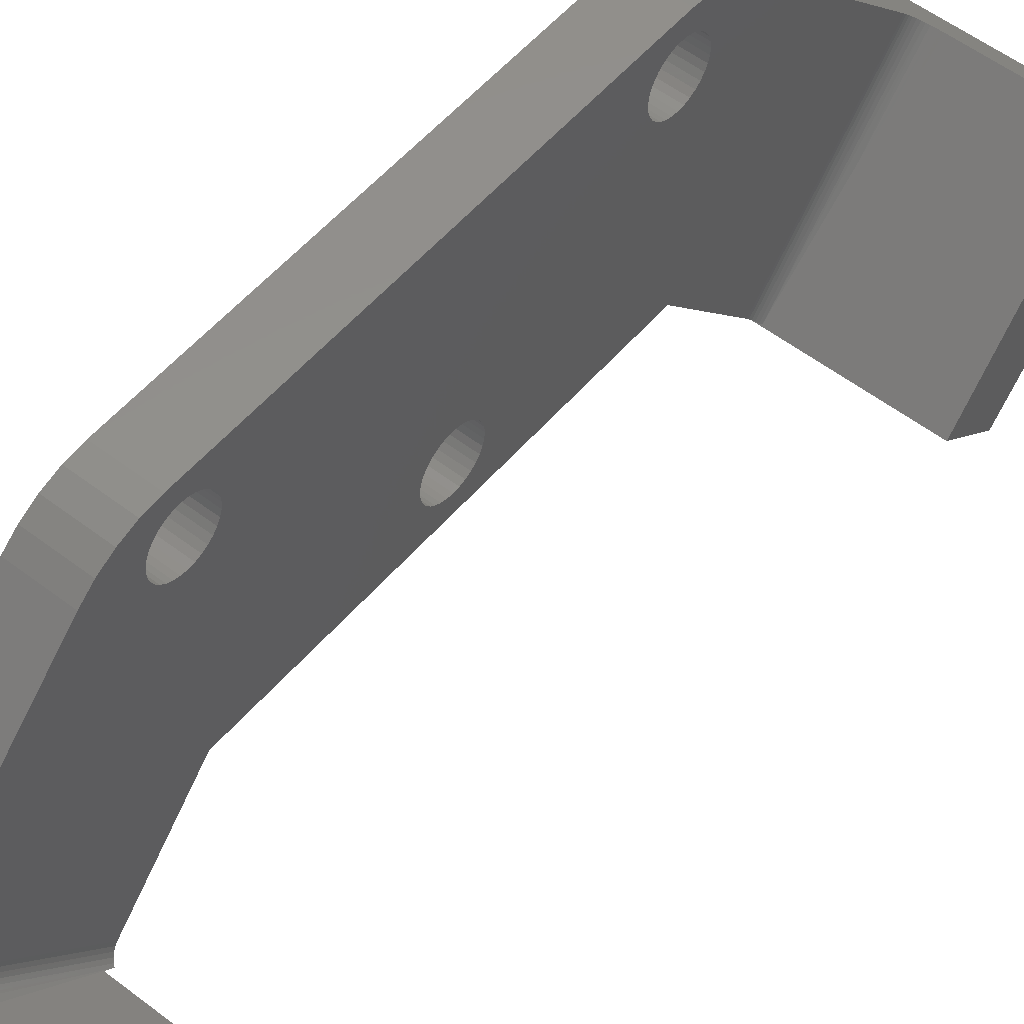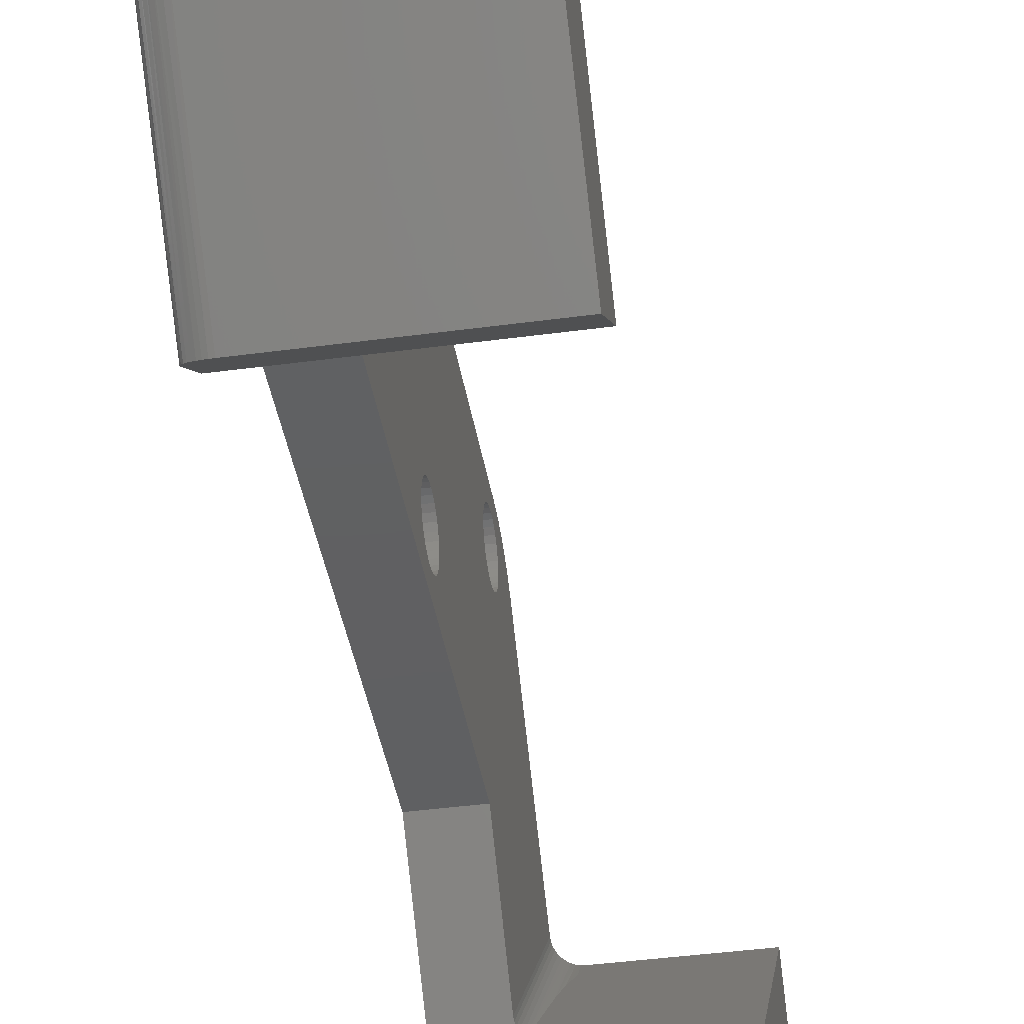
<metadata>
{"format":"stl","ext":"stl","renderer":"f3d","projection":"perspective","resolution":1024,"background":"white","views":[{"elev":53.7,"azim":39.4,"up":"+Z"},{"elev":-41.0,"azim":9.4,"up":"+Z"}]}
</metadata>
<code>
# stl→obj: 317 verts, 642 faces
v 0.03906 -0.1591 0.1095
v 0.03906 -0.1728 0.1079
v 0.03906 -0.1521 0.09531
v 0.03906 -0.186 0.1038
v 0.03906 -0.1981 0.09712
v 0.03906 -0.2086 0.08824
v 0.03906 -0.1638 0.09174
v 0.03906 -0.1602 0.0937
v 0.03906 -0.1562 0.0949
v 0.03906 -0.3245 -0.0276
v 0.03906 -0.2156 -0.1443
v 0.03906 -0.1521 -0.07442
v 0.03906 -0.1521 0.05288
v 0.03906 -0.1562 0.05329
v 0.03906 -0.1602 0.05449
v 0.03906 -0.1638 0.05645
v 0.03906 -0.1671 0.05909
v 0.03906 -0.1697 0.06231
v 0.03906 -0.1717 0.06598
v 0.03906 -0.1729 0.06996
v 0.03906 -0.1733 0.0741
v 0.03906 -0.1729 0.07823
v 0.03906 -0.1717 0.08221
v 0.03906 -0.1697 0.08588
v 0.03906 -0.1671 0.0891
v 0.03906 0.003536 -0.07442
v 0.03906 0.003536 -0.06028
v 0.03906 -0.0006031 -0.05987
v 0.03906 -0.004583 -0.05866
v 0.03906 -0.008251 -0.0567
v 0.03906 -0.01147 -0.05407
v 0.03906 -0.01411 -0.05085
v 0.03906 -0.01607 -0.04718
v 0.03906 -0.01727 -0.0432
v 0.03906 -0.01768 -0.03906
v 0.03906 -0.01727 -0.03492
v 0.03906 -0.01607 -0.03094
v 0.03906 -0.01411 -0.02727
v 0.03906 -0.01147 -0.02406
v 0.03906 -0.008251 -0.02142
v 0.03906 -0.004583 -0.01946
v 0.03906 -0.0006031 -0.01825
v 0.03906 0.003536 -0.01785
v 0.03906 -0.1344 0.06231
v 0.03906 -0.1371 0.05909
v 0.03906 -0.1403 0.05645
v 0.03906 -0.1439 0.05449
v 0.03906 -0.1479 0.05329
v 0.03906 0.003536 0.1095
v 0.03906 -0.1479 0.0949
v 0.03906 -0.1439 0.0937
v 0.03906 -0.1403 0.09174
v 0.03906 -0.1371 0.0891
v 0.03906 -0.1344 0.08588
v 0.03906 -0.1325 0.08221
v 0.03906 -0.1312 0.07823
v 0.03906 -0.1308 0.0741
v 0.03906 -0.1312 0.06996
v 0.03906 -0.1325 0.06598
v 0.03906 0.1344 0.06231
v 0.03906 0.1325 0.06598
v 0.03906 0.1312 0.06996
v 0.03906 0.1308 0.0741
v 0.03906 0.1312 0.07823
v 0.03906 0.1325 0.08221
v 0.03906 0.1344 0.08588
v 0.03906 0.1371 0.0891
v 0.03906 0.1403 0.09174
v 0.03906 0.1439 0.0937
v 0.03906 0.1479 0.0949
v 0.03906 0.1591 0.1095
v 0.03906 0.1521 -0.07442
v 0.03906 0.02435 -0.0432
v 0.03906 0.02314 -0.04718
v 0.03906 0.02118 -0.05085
v 0.03906 0.01854 -0.05407
v 0.03906 0.01532 -0.0567
v 0.03906 0.01166 -0.05866
v 0.03906 0.007675 -0.05987
v 0.03906 0.1521 0.05288
v 0.03906 0.007675 -0.01825
v 0.03906 0.01166 -0.01946
v 0.03906 0.01532 -0.02142
v 0.03906 0.01854 -0.02406
v 0.03906 0.02118 -0.02727
v 0.03906 0.02314 -0.03094
v 0.03906 0.02435 -0.03492
v 0.03906 0.02475 -0.03906
v 0.03906 0.2156 -0.1443
v 0.03906 0.3245 -0.0276
v 0.03906 0.1479 0.05329
v 0.03906 0.1439 0.05449
v 0.03906 0.1403 0.05645
v 0.03906 0.1371 0.05909
v 0.03906 0.1981 0.09712
v 0.03906 0.1521 0.09531
v 0.03906 0.1562 0.0949
v 0.03906 0.1602 0.0937
v 0.03906 0.1638 0.09174
v 0.03906 0.1671 0.0891
v 0.03906 0.2086 0.08824
v 0.03906 0.186 0.1038
v 0.03906 0.1728 0.1079
v 0.03906 0.1697 0.06231
v 0.03906 0.1671 0.05909
v 0.03906 0.1638 0.05645
v 0.03906 0.1602 0.05449
v 0.03906 0.1562 0.05329
v 0.03906 0.1697 0.08588
v 0.03906 0.1717 0.08221
v 0.03906 0.1729 0.07823
v 0.03906 0.1733 0.0741
v 0.03906 0.1729 0.06996
v 0.03906 0.1717 0.06598
v 0.1484 -0.3355 -0.03865
v 0.05469 -0.324 -0.05099
v 0.05469 -0.3355 -0.03865
v 7.37e-18 -0.225 -0.1571
v 7.447e-19 -0.324 -0.05099
v 0.1484 -0.225 -0.1571
v 7.067e-18 -0.2228 -0.1522
v 0.04329 -0.2228 -0.1522
v 0.04731 -0.286 -0.08897
v 0.04942 -0.3052 -0.06982
v 0.05212 -0.3196 -0.05536
v 2.208e-18 -0.1521 -0.07442
v 0.03926 -0.2172 -0.1461
v 0.03983 -0.2188 -0.1479
v 0.04078 -0.2204 -0.1496
v 0.04207 -0.2218 -0.1511
v 0.01562 -0.375 -0.07812
v 0.004576 -0.3718 -0.07489
v 0.01258 -0.3748 -0.07791
v 0.009646 -0.3742 -0.07728
v 0.006944 -0.3731 -0.07626
v -6.539e-18 -0.2086 0.08824
v 1.749e-18 -0.364 -0.06708
v 0.05224 -0.3354 -0.03851
v 0.04984 -0.335 -0.03811
v 0.04757 -0.3343 -0.03744
v 0.04547 -0.3334 -0.03652
v 0.0436 -0.3323 -0.03539
v 0.04201 -0.3309 -0.03405
v 0.04073 -0.3294 -0.03256
v 0.0398 -0.3278 -0.03095
v 0.03924 -0.3261 -0.02925
v 0.1484 -0.375 -0.07812
v 0.0003002 -0.3661 -0.06923
v 0.001189 -0.3682 -0.0713
v 0.002633 -0.3701 -0.07321
v 0.01562 -0.2645 -0.1887
v 0.008505 -0.2631 -0.1876
v 0.1484 -0.2645 -0.1887
v 0.01318 -0.2643 -0.1885
v 0.01078 -0.2639 -0.1882
v 0.0001769 -0.254 -0.1803
v 0.002946 -0.2594 -0.1846
v 0.0007375 -0.2559 -0.1818
v 0.001668 -0.2577 -0.1832
v 8.729e-18 -0.2522 -0.1788
v 0.006407 -0.2621 -0.1868
v 0.004539 -0.2608 -0.1858
v -8.264e-18 -0.1521 0.09531
v -7.769e-18 -0.1728 0.1079
v -9.275e-18 -0.1591 0.1095
v -7.509e-18 -0.186 0.1038
v -6.203e-18 -0.1697 0.06231
v -6.002e-18 -0.1671 0.05909
v -5.837e-18 -0.1638 0.05645
v -5.715e-18 -0.1602 0.05449
v -5.639e-18 -0.1562 0.05329
v -5.614e-18 -0.1521 0.05288
v -7.094e-18 -0.1981 0.09712
v -8.238e-18 -0.1562 0.0949
v -8.163e-18 -0.1602 0.0937
v -8.041e-18 -0.1638 0.09174
v -7.876e-18 -0.1671 0.0891
v -7.675e-18 -0.1697 0.08588
v -7.446e-18 -0.1717 0.08221
v -7.197e-18 -0.1729 0.07823
v -6.939e-18 -0.1733 0.0741
v -6.68e-18 -0.1729 0.06996
v -6.432e-18 -0.1717 0.06598
v 2.585e-19 -0.01727 -0.0432
v 5.071e-19 -0.01607 -0.04718
v 7.361e-19 -0.01411 -0.05085
v 9.369e-19 -0.01147 -0.05407
v 1.102e-18 -0.008251 -0.0567
v 1.224e-18 -0.004583 -0.05866
v 1.3e-18 -0.0006031 -0.05987
v 1.325e-18 0.003536 -0.06028
v 2.208e-18 0.003536 -0.07442
v -1.325e-18 0.003536 -0.01785
v -1.3e-18 -0.0006031 -0.01825
v -1.224e-18 -0.004583 -0.01946
v -1.102e-18 -0.008251 -0.02142
v -9.369e-19 -0.01147 -0.02406
v -7.361e-19 -0.01411 -0.02727
v -5.071e-19 -0.01607 -0.03094
v -2.585e-19 -0.01727 -0.03492
v -8.318e-34 -0.01768 -0.03906
v -5.639e-18 -0.1479 0.05329
v -5.715e-18 -0.1439 0.05449
v -5.837e-18 -0.1403 0.05645
v -6.002e-18 -0.1371 0.05909
v -6.203e-18 -0.1344 0.06231
v -9.275e-18 0.003536 0.1095
v -7.864e-18 0.1591 0.1095
v -8.238e-18 0.1479 0.0949
v -8.163e-18 0.1439 0.0937
v -8.041e-18 0.1403 0.09174
v -7.876e-18 0.1371 0.0891
v -7.675e-18 0.1344 0.08588
v -7.446e-18 0.1325 0.08221
v -7.197e-18 0.1312 0.07823
v -6.939e-18 0.1308 0.0741
v -6.68e-18 0.1312 0.06996
v -6.432e-18 0.1325 0.06598
v -6.203e-18 0.1344 0.06231
v -6.432e-18 -0.1325 0.06598
v -6.68e-18 -0.1312 0.06996
v -6.939e-18 -0.1308 0.0741
v -7.197e-18 -0.1312 0.07823
v -7.446e-18 -0.1325 0.08221
v -7.675e-18 -0.1344 0.08588
v -7.876e-18 -0.1371 0.0891
v -8.041e-18 -0.1403 0.09174
v -8.163e-18 -0.1439 0.0937
v -8.238e-18 -0.1479 0.0949
v 2.208e-18 0.1521 -0.07442
v 1.3e-18 0.007675 -0.05987
v 1.224e-18 0.01166 -0.05866
v 1.102e-18 0.01532 -0.0567
v 9.369e-19 0.01854 -0.05407
v 7.361e-19 0.02118 -0.05085
v 5.071e-19 0.02314 -0.04718
v 2.585e-19 0.02435 -0.0432
v -5.614e-18 0.1521 0.05288
v 7.447e-19 0.324 -0.05099
v 7.067e-18 0.2228 -0.1522
v 0 0.02475 -0.03906
v -2.585e-19 0.02435 -0.03492
v -5.071e-19 0.02314 -0.03094
v -7.361e-19 0.02118 -0.02727
v -9.369e-19 0.01854 -0.02406
v -1.102e-18 0.01532 -0.02142
v -1.224e-18 0.01166 -0.01946
v -1.3e-18 0.007675 -0.01825
v -6.002e-18 0.1371 0.05909
v -5.837e-18 0.1403 0.05645
v -5.715e-18 0.1439 0.05449
v -5.639e-18 0.1479 0.05329
v -7.094e-18 0.1981 0.09712
v -7.95e-18 0.2086 0.08824
v -7.876e-18 0.1671 0.0891
v -8.041e-18 0.1638 0.09174
v -8.163e-18 0.1602 0.0937
v -8.238e-18 0.1562 0.0949
v -8.264e-18 0.1521 0.09531
v -7.769e-18 0.1728 0.1079
v -7.509e-18 0.186 0.1038
v -5.639e-18 0.1562 0.05329
v -5.715e-18 0.1602 0.05449
v -5.837e-18 0.1638 0.05645
v -6.002e-18 0.1671 0.05909
v -6.203e-18 0.1697 0.06231
v 1.749e-18 0.364 -0.06708
v -6.432e-18 0.1717 0.06598
v -6.68e-18 0.1729 0.06996
v -6.939e-18 0.1733 0.0741
v -7.197e-18 0.1729 0.07823
v -7.446e-18 0.1717 0.08221
v -7.675e-18 0.1697 0.08588
v 7.37e-18 0.225 -0.1571
v 8.729e-18 0.2522 -0.1788
v 0.1484 0.3355 -0.03865
v 0.05469 0.3355 -0.03865
v 0.05469 0.324 -0.05099
v 0.1484 0.225 -0.1571
v 0.01562 0.375 -0.07812
v 0.01258 0.3748 -0.07791
v 0.009646 0.3742 -0.07728
v 0.03926 0.3262 -0.02933
v 0.03983 0.3279 -0.03102
v 0.04078 0.3295 -0.03263
v 0.04207 0.331 -0.03412
v 0.04368 0.3323 -0.03544
v 0.04556 0.3334 -0.03657
v 0.04767 0.3343 -0.03747
v 0.04995 0.335 -0.03813
v 0.05235 0.3354 -0.03853
v 0.1484 0.375 -0.07812
v 0.001189 0.3682 -0.0713
v 0.0003002 0.3661 -0.06923
v 0.006944 0.3731 -0.07626
v 0.004576 0.3718 -0.07489
v 0.002633 0.3701 -0.07321
v 0.04329 0.2228 -0.1522
v 0.04207 0.2218 -0.1511
v 0.04078 0.2204 -0.1496
v 0.03983 0.2188 -0.1479
v 0.03926 0.2172 -0.1461
v 0.04733 0.2862 -0.08878
v 0.05359 0.3228 -0.05218
v 0.05275 0.3216 -0.05345
v 0.04944 0.3053 -0.06968
v 0.01562 0.2645 -0.1887
v 0.008505 0.2631 -0.1876
v 0.01318 0.2643 -0.1885
v 0.01078 0.2639 -0.1882
v 0.1484 0.2645 -0.1887
v 0.001668 0.2577 -0.1832
v 0.0001769 0.254 -0.1803
v 0.0007375 0.2559 -0.1818
v 0.002946 0.2594 -0.1846
v 0.004539 0.2608 -0.1858
v 0.006407 0.2621 -0.1868
f 1 2 3
f 3 2 4
f 5 6 7
f 5 7 8
f 5 8 9
f 5 9 3
f 5 3 4
f 10 11 12
f 10 12 13
f 10 13 14
f 10 14 15
f 10 15 16
f 10 16 17
f 10 17 18
f 6 10 18
f 6 18 19
f 6 19 20
f 6 20 21
f 6 21 22
f 6 22 23
f 6 23 24
f 6 24 25
f 6 25 7
f 12 26 27
f 12 27 28
f 12 28 29
f 12 29 30
f 12 30 31
f 12 31 32
f 12 32 33
f 12 33 34
f 13 12 34
f 13 34 35
f 13 35 36
f 13 36 37
f 13 37 38
f 13 38 39
f 13 39 40
f 13 40 41
f 13 41 42
f 13 42 43
f 43 44 45
f 43 45 46
f 43 46 47
f 43 47 48
f 43 48 13
f 49 1 3
f 49 3 50
f 49 50 51
f 49 51 52
f 49 52 53
f 49 53 54
f 49 54 55
f 49 55 56
f 49 56 57
f 49 57 58
f 49 58 59
f 49 59 44
f 49 44 43
f 49 43 60
f 49 60 61
f 49 61 62
f 49 62 63
f 49 63 64
f 49 64 65
f 49 65 66
f 49 66 67
f 49 67 68
f 49 68 69
f 49 69 70
f 49 70 71
f 72 73 74
f 72 74 75
f 72 75 76
f 72 76 77
f 72 77 78
f 72 78 79
f 72 79 27
f 72 27 26
f 80 43 81
f 80 81 82
f 80 82 83
f 80 83 84
f 80 84 85
f 80 85 86
f 80 86 87
f 80 87 88
f 80 88 73
f 80 73 72
f 80 72 89
f 80 89 90
f 43 80 91
f 43 91 92
f 43 92 93
f 43 93 94
f 43 94 60
f 95 96 97
f 95 97 98
f 95 98 99
f 95 99 100
f 95 100 101
f 96 95 102
f 96 102 103
f 96 103 71
f 96 71 70
f 90 104 105
f 90 105 106
f 90 106 107
f 90 107 108
f 90 108 80
f 101 100 109
f 101 109 110
f 101 110 111
f 101 111 112
f 101 112 113
f 101 113 114
f 101 114 104
f 101 104 90
f 115 116 117
f 118 119 120
f 120 119 116
f 120 116 115
f 119 121 122
f 119 122 123
f 119 123 124
f 119 124 125
f 119 125 116
f 121 126 12
f 121 12 11
f 121 11 127
f 121 127 128
f 121 128 129
f 121 129 130
f 121 130 122
f 131 132 133
f 134 133 132
f 132 135 134
f 136 10 6
f 137 115 117
f 137 117 138
f 137 138 139
f 137 139 140
f 137 140 141
f 137 141 142
f 137 142 143
f 137 143 144
f 137 144 145
f 137 145 146
f 137 146 10
f 137 10 136
f 147 115 137
f 147 137 148
f 147 148 149
f 147 149 150
f 147 150 132
f 147 132 131
f 120 151 152
f 120 153 151
f 151 154 152
f 152 154 155
f 156 157 158
f 158 157 159
f 160 118 120
f 160 120 152
f 160 152 161
f 160 161 162
f 160 162 157
f 160 157 156
f 141 123 122
f 125 138 116
f 138 117 116
f 140 123 141
f 124 123 140
f 139 124 140
f 125 124 139
f 138 125 139
f 141 122 142
f 142 122 130
f 142 130 143
f 143 130 129
f 143 129 144
f 144 129 128
f 144 128 145
f 145 128 127
f 145 127 146
f 146 127 11
f 146 11 10
f 163 164 165
f 166 164 163
f 119 167 168
f 119 168 169
f 119 169 170
f 119 170 171
f 119 171 172
f 119 172 126
f 119 126 121
f 173 166 163
f 173 163 174
f 173 174 175
f 173 175 176
f 173 176 136
f 136 176 177
f 136 177 178
f 136 178 179
f 136 179 180
f 136 180 181
f 136 181 182
f 136 182 183
f 136 183 167
f 136 167 119
f 136 119 137
f 126 184 185
f 126 185 186
f 126 186 187
f 126 187 188
f 126 188 189
f 126 189 190
f 126 190 191
f 126 191 192
f 172 193 194
f 172 194 195
f 172 195 196
f 172 196 197
f 172 197 198
f 172 198 199
f 172 199 200
f 172 200 201
f 172 201 184
f 172 184 126
f 193 172 202
f 193 202 203
f 193 203 204
f 193 204 205
f 193 205 206
f 207 208 209
f 207 209 210
f 207 210 211
f 207 211 212
f 207 212 213
f 207 213 214
f 207 214 215
f 207 215 216
f 207 216 217
f 207 217 218
f 207 218 219
f 207 219 193
f 207 193 206
f 207 206 220
f 207 220 221
f 207 221 222
f 207 222 223
f 207 223 224
f 207 224 225
f 207 225 226
f 207 226 227
f 207 227 228
f 207 228 229
f 207 229 163
f 207 163 165
f 230 192 191
f 230 191 231
f 230 231 232
f 230 232 233
f 230 233 234
f 230 234 235
f 230 235 236
f 230 236 237
f 238 239 240
f 238 240 230
f 238 230 237
f 238 237 241
f 238 241 242
f 238 242 243
f 238 243 244
f 238 244 245
f 238 245 246
f 238 246 247
f 238 247 248
f 238 248 193
f 193 219 249
f 193 249 250
f 193 250 251
f 193 251 252
f 193 252 238
f 253 254 255
f 253 255 256
f 253 256 257
f 253 257 258
f 253 258 259
f 259 209 208
f 259 208 260
f 259 260 261
f 259 261 253
f 239 238 262
f 239 262 263
f 239 263 264
f 239 264 265
f 239 265 266
f 254 267 239
f 254 239 266
f 254 266 268
f 254 268 269
f 254 269 270
f 254 270 271
f 254 271 272
f 254 272 273
f 254 273 255
f 137 119 160
f 160 119 118
f 274 239 275
f 275 239 267
f 276 277 278
f 239 274 278
f 278 274 279
f 278 279 276
f 280 281 282
f 267 254 101
f 267 101 90
f 267 90 283
f 267 283 284
f 267 284 285
f 267 285 286
f 267 286 287
f 267 287 288
f 267 288 289
f 267 289 290
f 267 290 291
f 267 291 277
f 267 277 276
f 276 292 293
f 276 293 294
f 276 294 267
f 292 280 282
f 292 282 295
f 292 295 296
f 292 296 297
f 292 297 293
f 230 89 72
f 240 298 299
f 240 299 300
f 240 300 301
f 240 301 302
f 240 302 89
f 240 89 230
f 298 240 303
f 239 278 304
f 239 304 305
f 239 305 306
f 239 306 303
f 239 303 240
f 307 308 309
f 308 310 309
f 279 274 308
f 279 308 307
f 279 307 311
f 312 274 275
f 312 275 313
f 312 313 314
f 274 312 315
f 274 315 316
f 274 316 317
f 274 317 308
f 303 288 298
f 289 288 303
f 290 289 303
f 306 290 303
f 291 290 306
f 305 291 306
f 277 291 305
f 277 305 304
f 277 304 278
f 288 287 298
f 298 287 286
f 298 286 299
f 299 286 285
f 299 285 300
f 300 285 284
f 300 284 301
f 301 284 283
f 301 283 302
f 302 283 90
f 302 90 89
f 311 307 292
f 292 307 280
f 294 293 314
f 314 293 312
f 312 293 297
f 312 297 315
f 295 282 308
f 308 282 310
f 310 282 281
f 275 267 313
f 313 267 294
f 313 294 314
f 315 297 316
f 316 297 296
f 316 296 317
f 317 296 295
f 317 295 308
f 280 307 281
f 281 307 309
f 281 309 310
f 147 131 153
f 153 131 151
f 148 158 149
f 158 159 149
f 149 159 157
f 149 157 150
f 135 152 134
f 152 155 134
f 134 155 154
f 137 160 148
f 148 160 156
f 148 156 158
f 150 157 132
f 132 157 162
f 132 162 135
f 135 162 161
f 135 161 152
f 151 131 154
f 154 131 133
f 154 133 134
f 136 6 173
f 173 6 5
f 173 5 166
f 166 5 4
f 166 4 164
f 164 4 2
f 164 2 165
f 165 2 1
f 208 71 260
f 260 71 103
f 260 103 261
f 261 103 102
f 261 102 253
f 253 102 95
f 253 95 254
f 254 95 101
f 279 311 276
f 276 311 292
f 147 153 115
f 115 153 120
f 259 70 209
f 209 70 69
f 209 69 210
f 210 69 68
f 210 68 211
f 211 68 67
f 211 67 212
f 212 67 66
f 212 66 213
f 213 66 65
f 213 65 214
f 214 65 64
f 214 64 215
f 215 64 63
f 215 63 216
f 70 259 96
f 96 259 258
f 96 258 97
f 97 258 257
f 97 257 98
f 98 257 256
f 98 256 99
f 99 256 255
f 99 255 100
f 100 255 273
f 100 273 109
f 109 273 272
f 109 272 110
f 110 272 271
f 110 271 111
f 111 271 270
f 111 270 112
f 238 108 262
f 262 108 107
f 262 107 263
f 263 107 106
f 263 106 264
f 264 106 105
f 264 105 265
f 265 105 104
f 265 104 266
f 266 104 114
f 266 114 268
f 268 114 113
f 268 113 269
f 269 113 112
f 269 112 270
f 108 238 80
f 80 238 252
f 80 252 91
f 91 252 251
f 91 251 92
f 92 251 250
f 92 250 93
f 93 250 249
f 93 249 94
f 94 249 219
f 94 219 60
f 60 219 218
f 60 218 61
f 61 218 217
f 61 217 62
f 62 217 216
f 62 216 63
f 193 42 194
f 194 42 41
f 194 41 195
f 195 41 40
f 195 40 196
f 196 40 39
f 196 39 197
f 197 39 38
f 197 38 198
f 198 38 37
f 198 37 199
f 199 37 36
f 199 36 200
f 200 36 35
f 200 35 201
f 42 193 43
f 43 193 248
f 43 248 81
f 81 248 247
f 81 247 82
f 82 247 246
f 82 246 83
f 83 246 245
f 83 245 84
f 84 245 244
f 84 244 85
f 85 244 243
f 85 243 86
f 86 243 242
f 86 242 87
f 87 242 241
f 87 241 88
f 191 79 231
f 231 79 78
f 231 78 232
f 232 78 77
f 232 77 233
f 233 77 76
f 233 76 234
f 234 76 75
f 234 75 235
f 235 75 74
f 235 74 236
f 236 74 73
f 236 73 237
f 237 73 88
f 237 88 241
f 79 191 27
f 27 191 190
f 27 190 28
f 28 190 189
f 28 189 29
f 29 189 188
f 29 188 30
f 30 188 187
f 30 187 31
f 31 187 186
f 31 186 32
f 32 186 185
f 32 185 33
f 33 185 184
f 33 184 34
f 34 184 201
f 34 201 35
f 163 9 174
f 174 9 8
f 174 8 175
f 175 8 7
f 175 7 176
f 176 7 25
f 176 25 177
f 177 25 24
f 177 24 178
f 178 24 23
f 178 23 179
f 179 23 22
f 179 22 180
f 180 22 21
f 180 21 181
f 9 163 3
f 3 163 229
f 3 229 50
f 50 229 228
f 50 228 51
f 51 228 227
f 51 227 52
f 52 227 226
f 52 226 53
f 53 226 225
f 53 225 54
f 54 225 224
f 54 224 55
f 55 224 223
f 55 223 56
f 56 223 222
f 56 222 57
f 172 48 202
f 202 48 47
f 202 47 203
f 203 47 46
f 203 46 204
f 204 46 45
f 204 45 205
f 205 45 44
f 205 44 206
f 206 44 59
f 206 59 220
f 220 59 58
f 220 58 221
f 221 58 57
f 221 57 222
f 48 172 13
f 13 172 171
f 13 171 14
f 14 171 170
f 14 170 15
f 15 170 169
f 15 169 16
f 16 169 168
f 16 168 17
f 17 168 167
f 17 167 18
f 18 167 183
f 18 183 19
f 19 183 182
f 19 182 20
f 20 182 181
f 20 181 21
f 49 207 1
f 1 207 165
f 71 208 49
f 49 208 207
f 26 192 72
f 72 192 230
f 12 126 26
f 26 126 192

</code>
